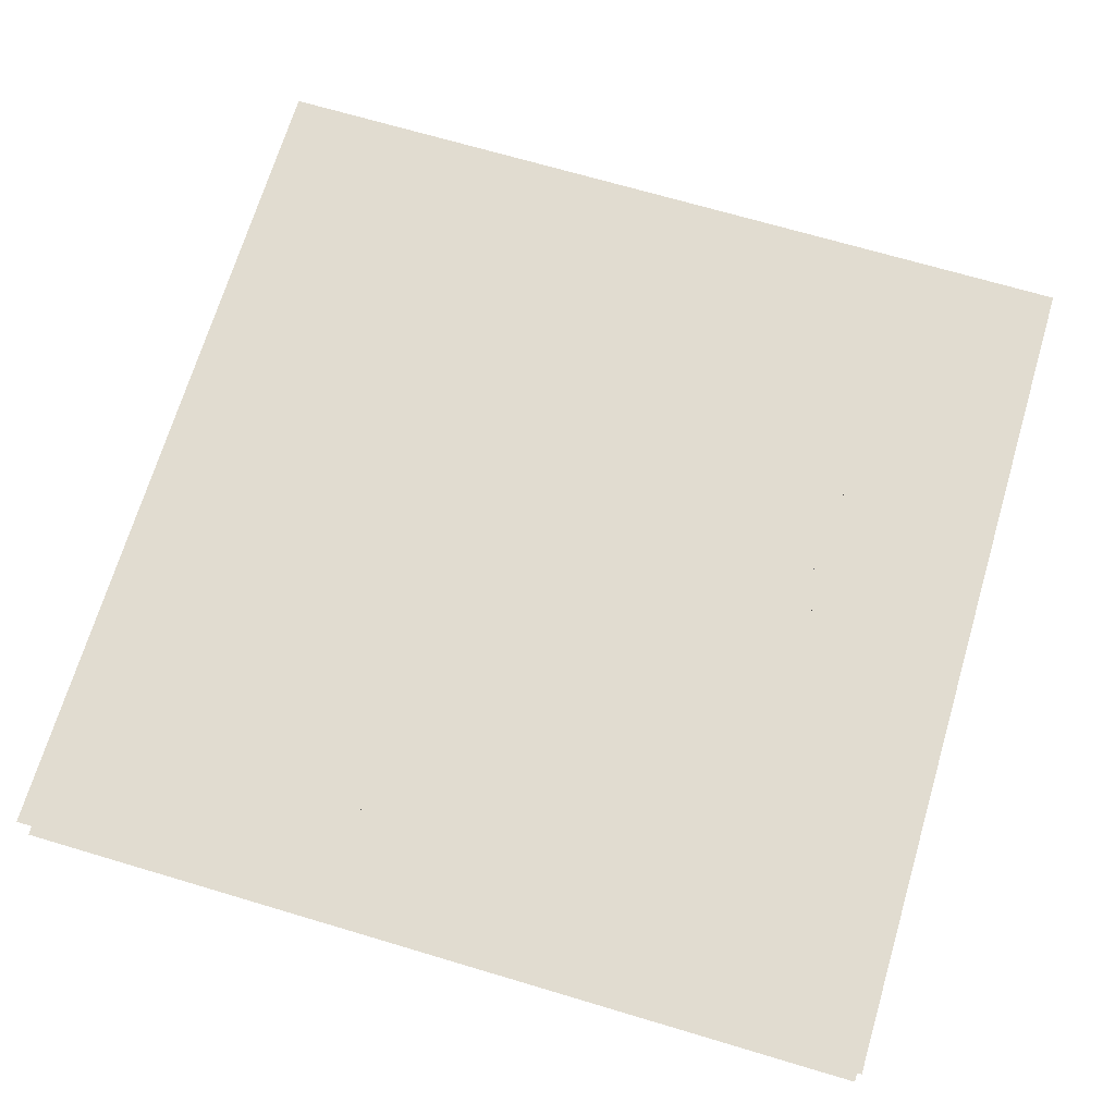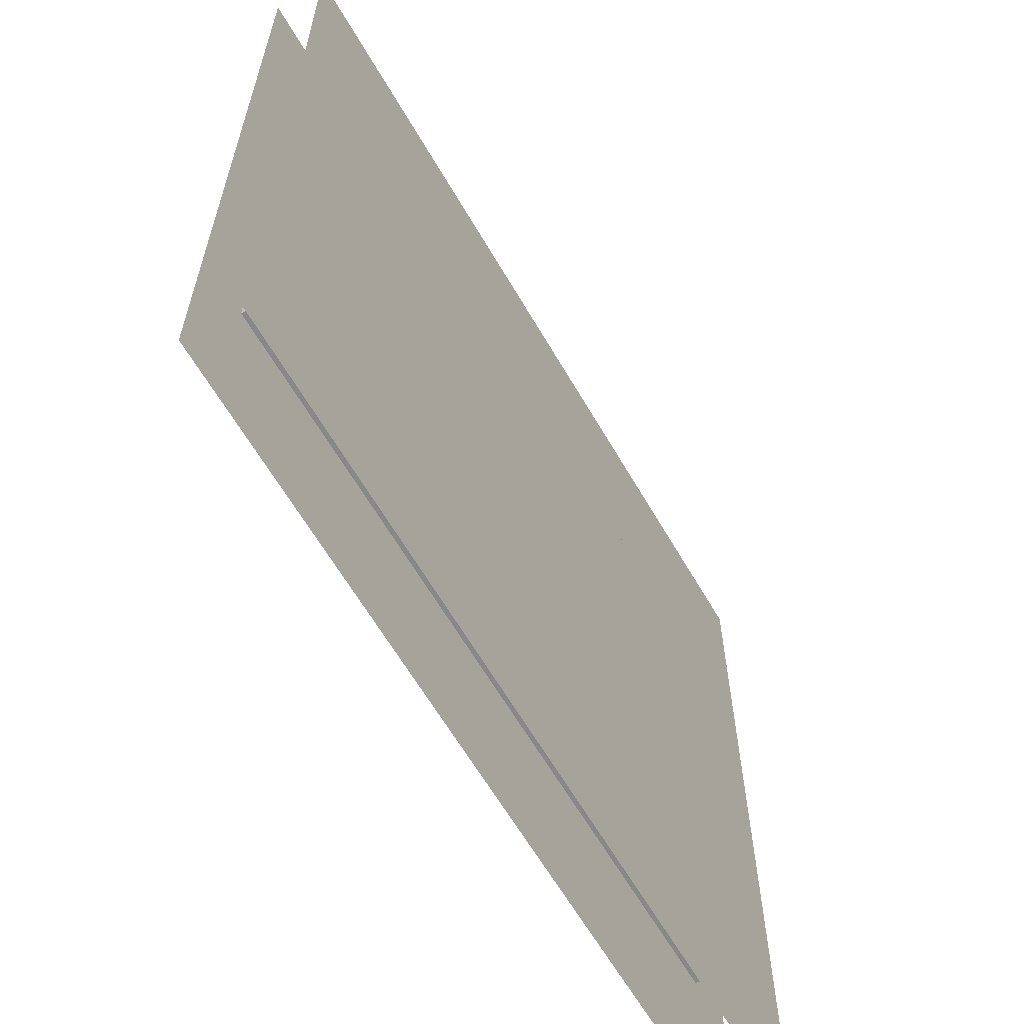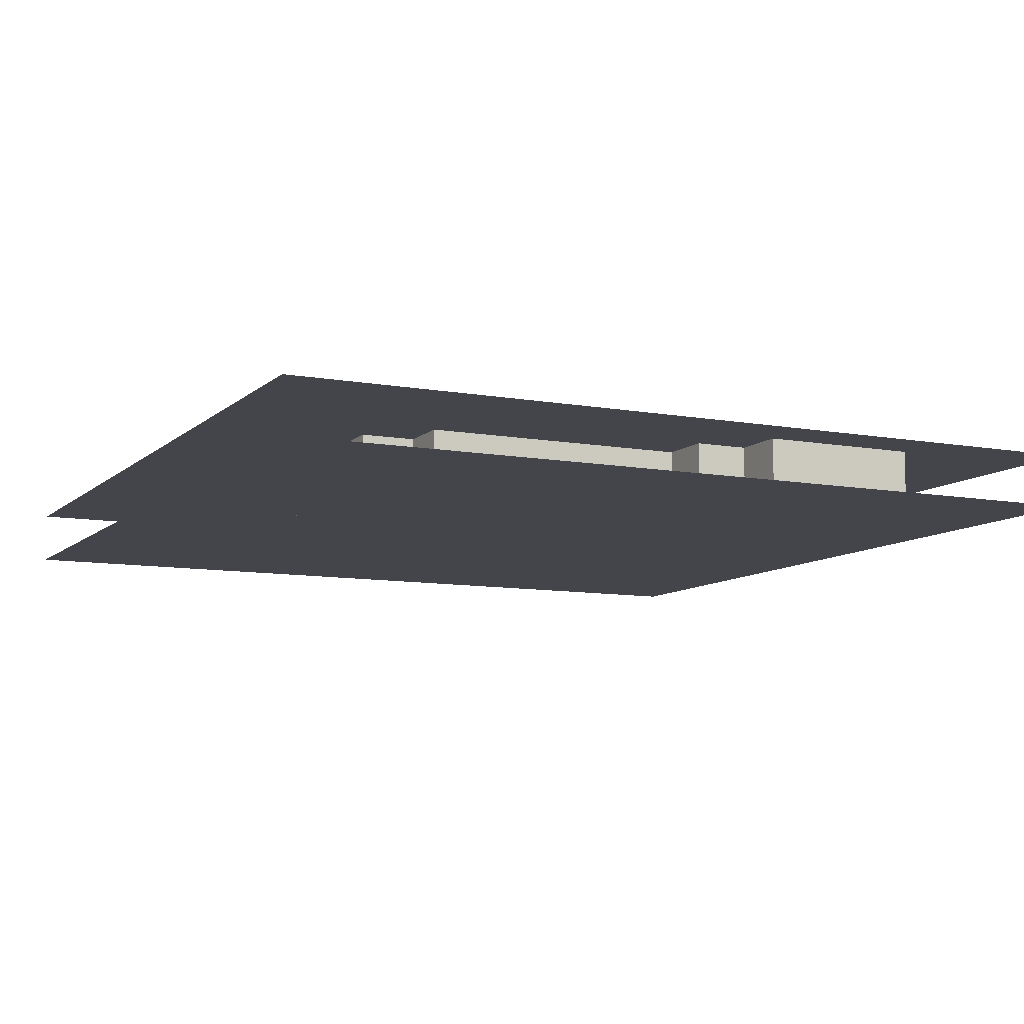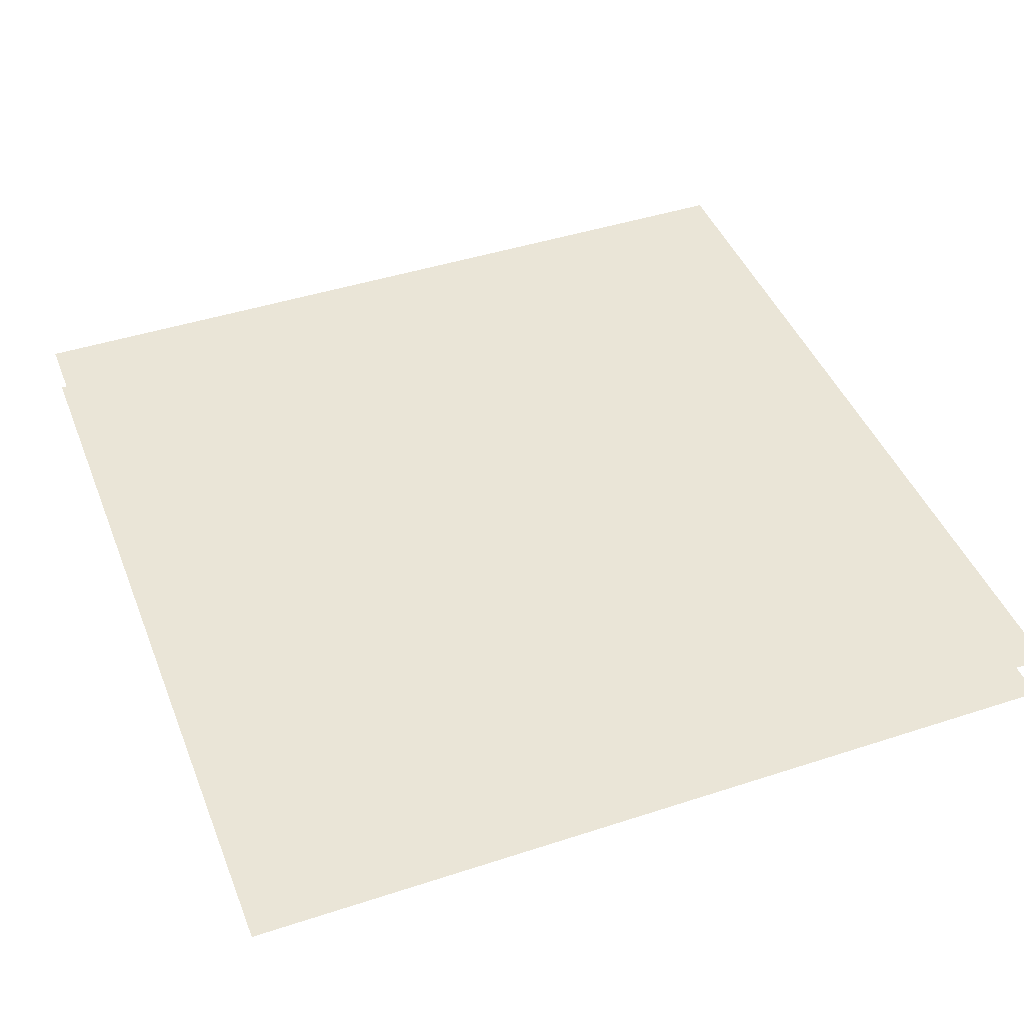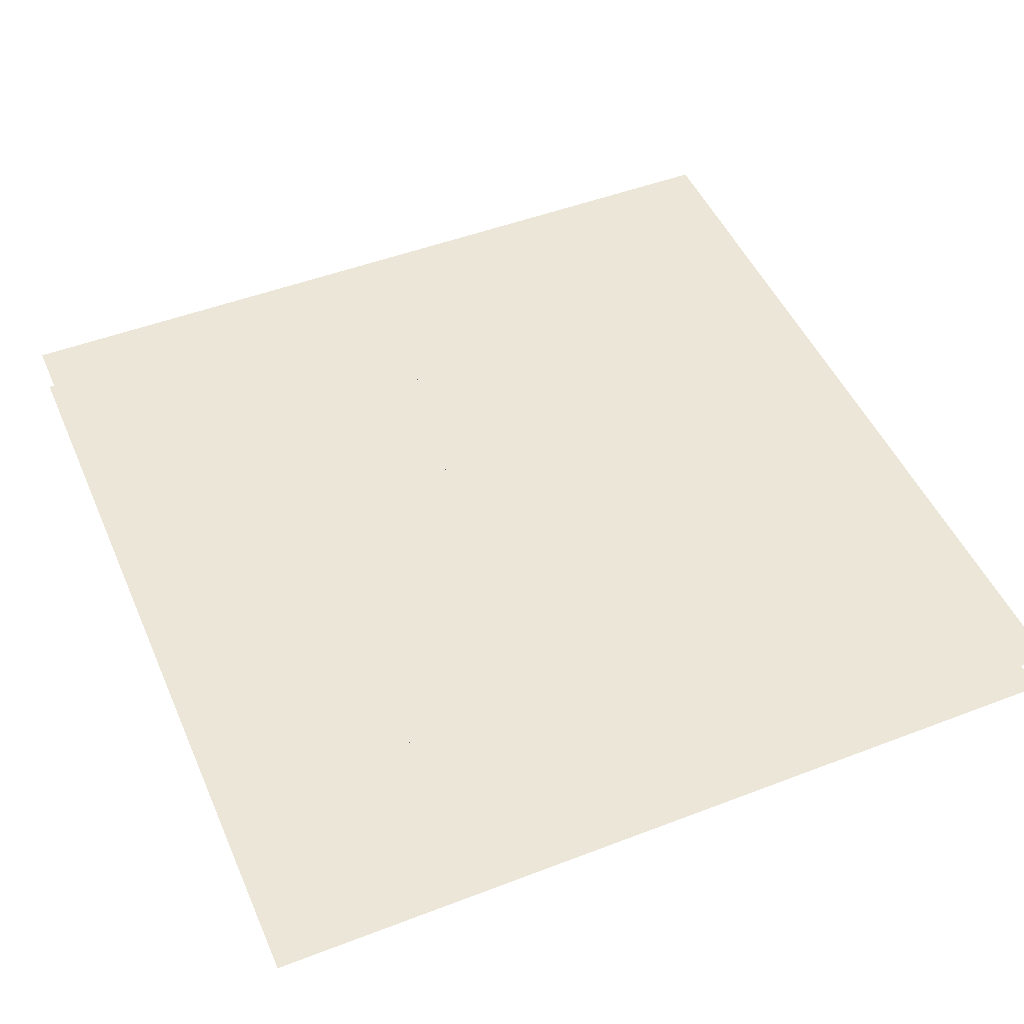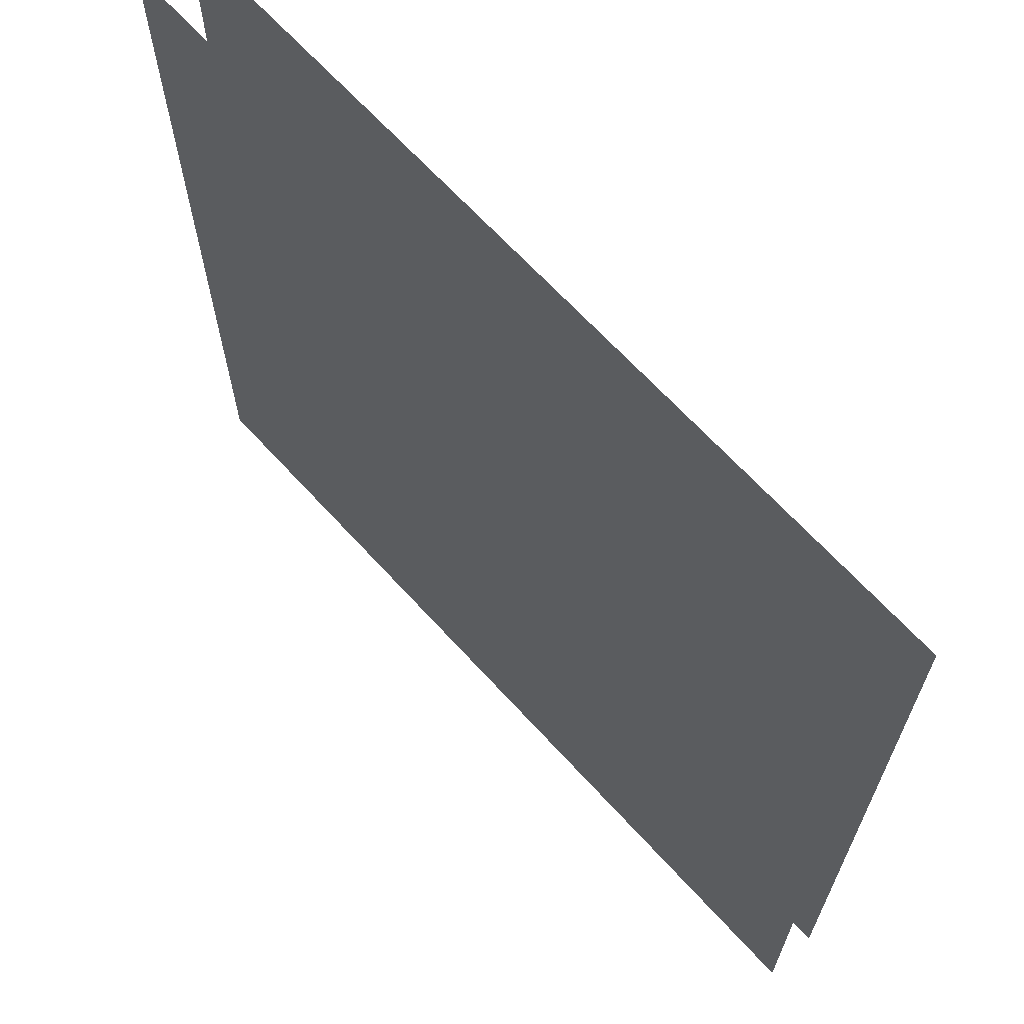
<metadata>
{"format":"obj","ext":"obj","renderer":"f3d","projection":"perspective","resolution":1024,"background":"white","views":[{"elev":69.4,"azim":106.6,"up":"+Z"},{"elev":-62.9,"azim":120.1,"up":"+Y"},{"elev":-9.3,"azim":-115.9,"up":"+Z"},{"elev":44.1,"azim":-110.9,"up":"+Z"},{"elev":48.7,"azim":-23.1,"up":"+Z"},{"elev":66.7,"azim":-132.4,"up":"+Y"}]}
</metadata>
<code>
v 1 1 0.4688
v 1 0 0.4688
v 0 0 0.4688
v 0 1 0.4688
v 0 1 0.5312
v 0 0 0.5312
v 1 0 0.5312
v 1 1 0.5312
v 0.25 0.8125 0.4688
v 0.25 0.8125 0.5312
v 0.75 0.8125 0.5312
v 0.75 0.8125 0.4688
v 0.25 0.75 0.4688
v 0.25 0.75 0.5312
v 0.4375 0.8125 0.5312
v 0.4375 0.25 0.5312
v 0.4375 0.25 0.4688
v 0.4375 0.8125 0.4688
v 0.5625 0.8125 0.4688
v 0.5625 0.25 0.4688
v 0.5625 0.25 0.5312
v 0.5625 0.8125 0.5312
v 0.75 0.75 0.5312
v 0.75 0.75 0.4688
v 0.1875 0.75 0.4688
v 0.1875 0.75 0.5312
v 0.8125 0.75 0.5312
v 0.8125 0.75 0.4688
v 0.1875 0.4375 0.4688
v 0.1875 0.4375 0.5312
v 0.8125 0.4375 0.5312
v 0.8125 0.4375 0.4688
v 0.125 0.4375 0.4688
v 0.125 0.4375 0.5312
v 0.875 0.4375 0.5312
v 0.875 0.4375 0.4688
v 0.125 0.375 0.4688
v 0.125 0.375 0.5312
v 0.875 0.375 0.5312
v 0.875 0.375 0.4688
v 0.0625 0.375 0.4688
v 0.0625 0.375 0.5312
v 0.9375 0.375 0.5312
v 0.9375 0.375 0.4688
v 0.0625 0.1875 0.4688
v 0.0625 0.1875 0.5312
v 0.9375 0.1875 0.5312
v 0.9375 0.1875 0.4688
v 0.3125 0.25 0.5312
v 0.3125 0.25 0.4688
v 0.6875 0.25 0.4688
v 0.6875 0.25 0.5312
v 0.3125 0.1875 0.5312
v 0.3125 0.1875 0.4688
v 0.6875 0.1875 0.4688
v 0.6875 0.1875 0.5312
f 1 2 3 4
f 5 6 7 8
f 9 10 11 12
f 9 13 14 10
f 15 16 17 18
f 19 20 21 22
f 11 23 24 12
f 25 26 27 28
f 25 29 30 26
f 27 31 32 28
f 33 34 35 36
f 33 37 38 34
f 35 39 40 36
f 41 42 43 44
f 41 45 46 42
f 43 47 48 44
f 49 50 51 52
f 46 45 48 47
f 49 53 54 50
f 51 55 56 52

</code>
